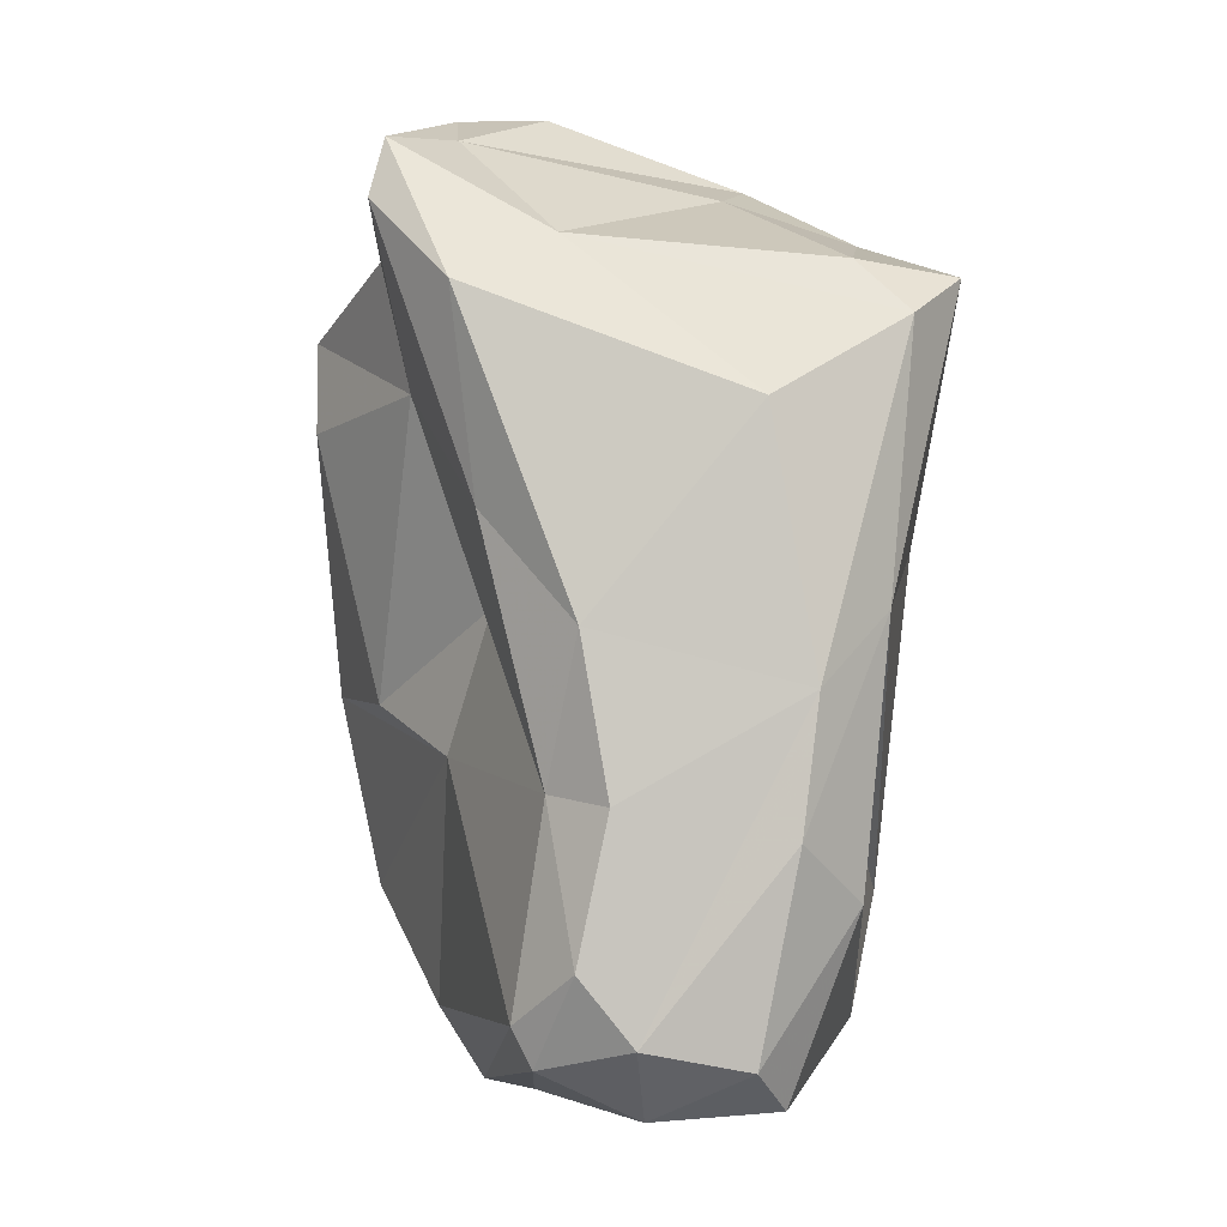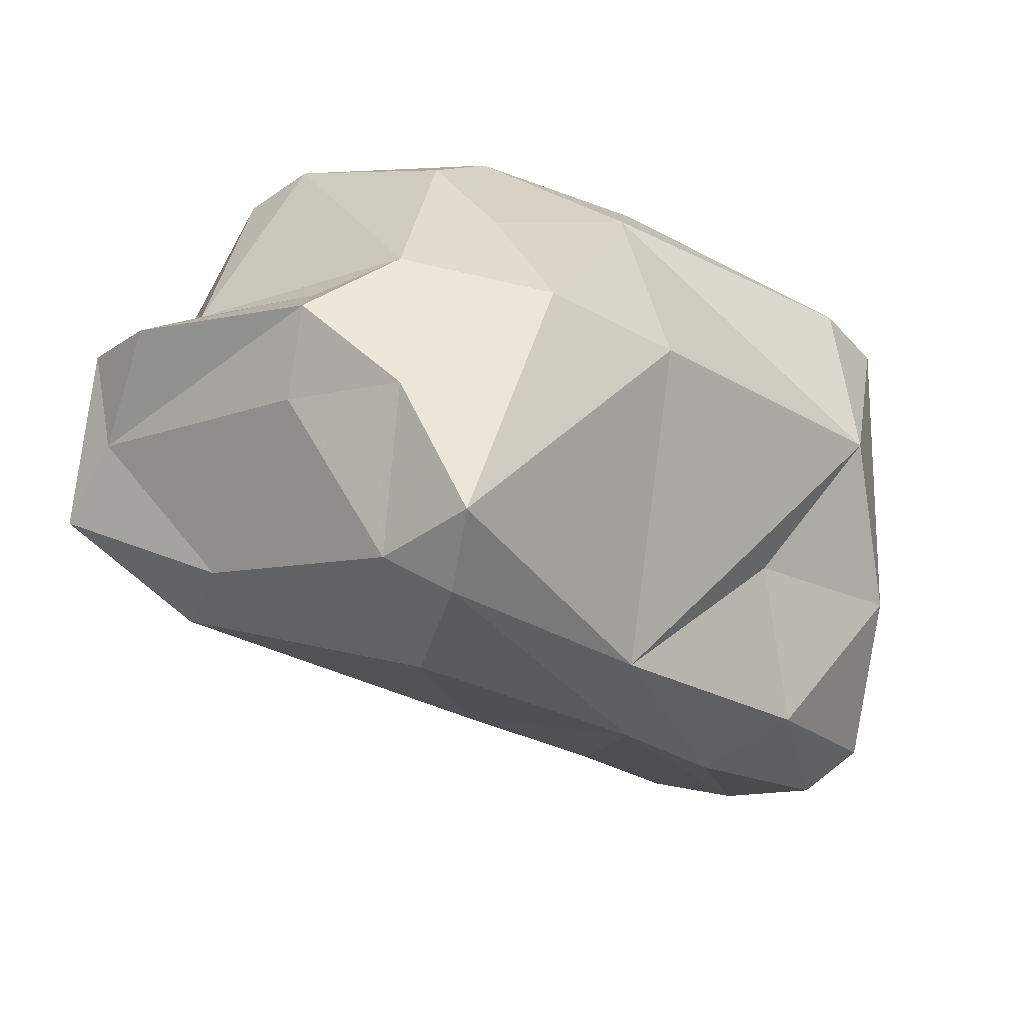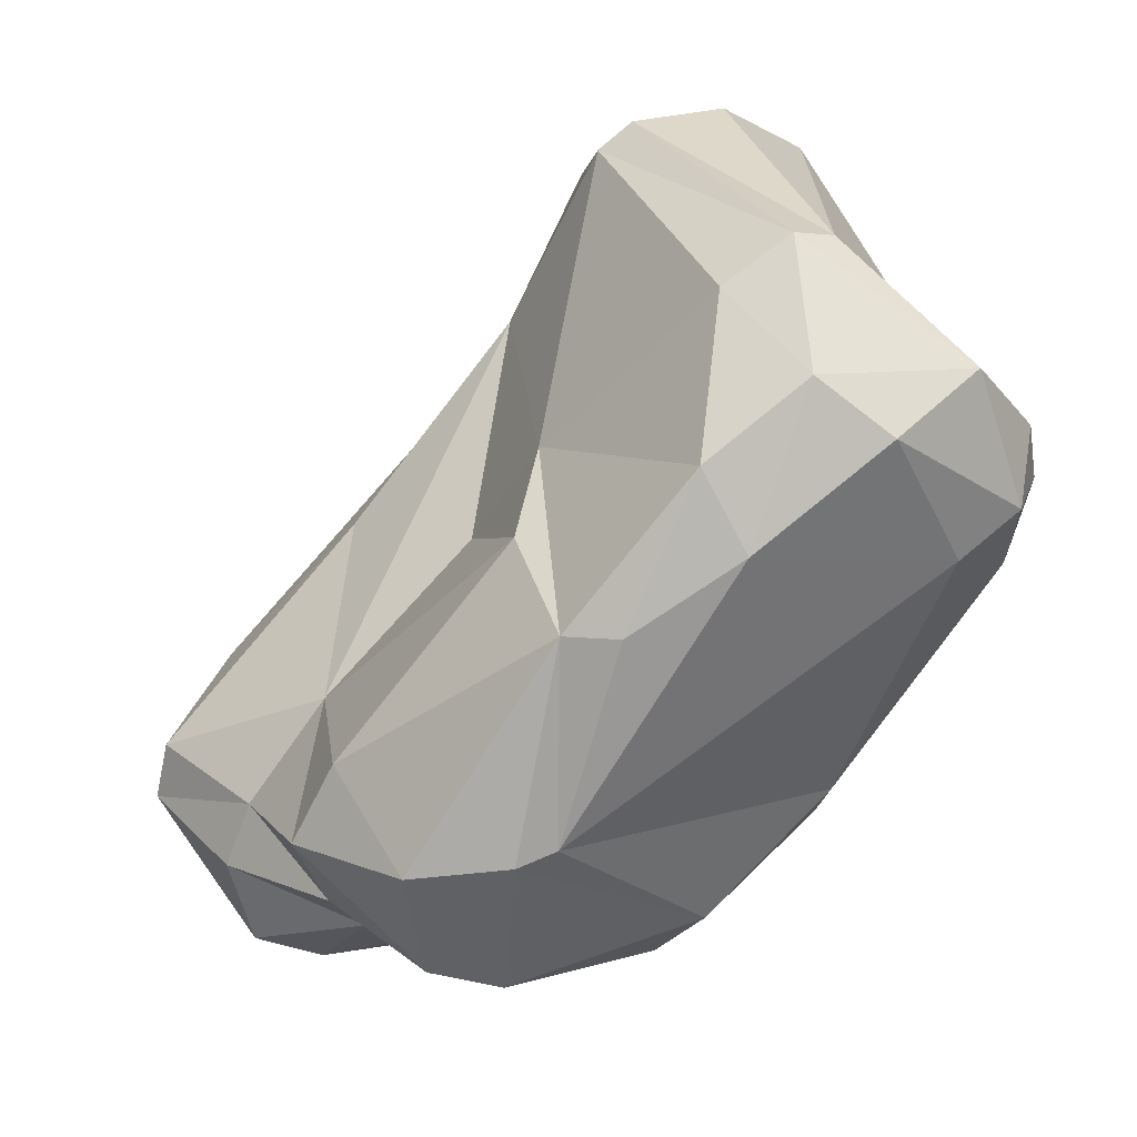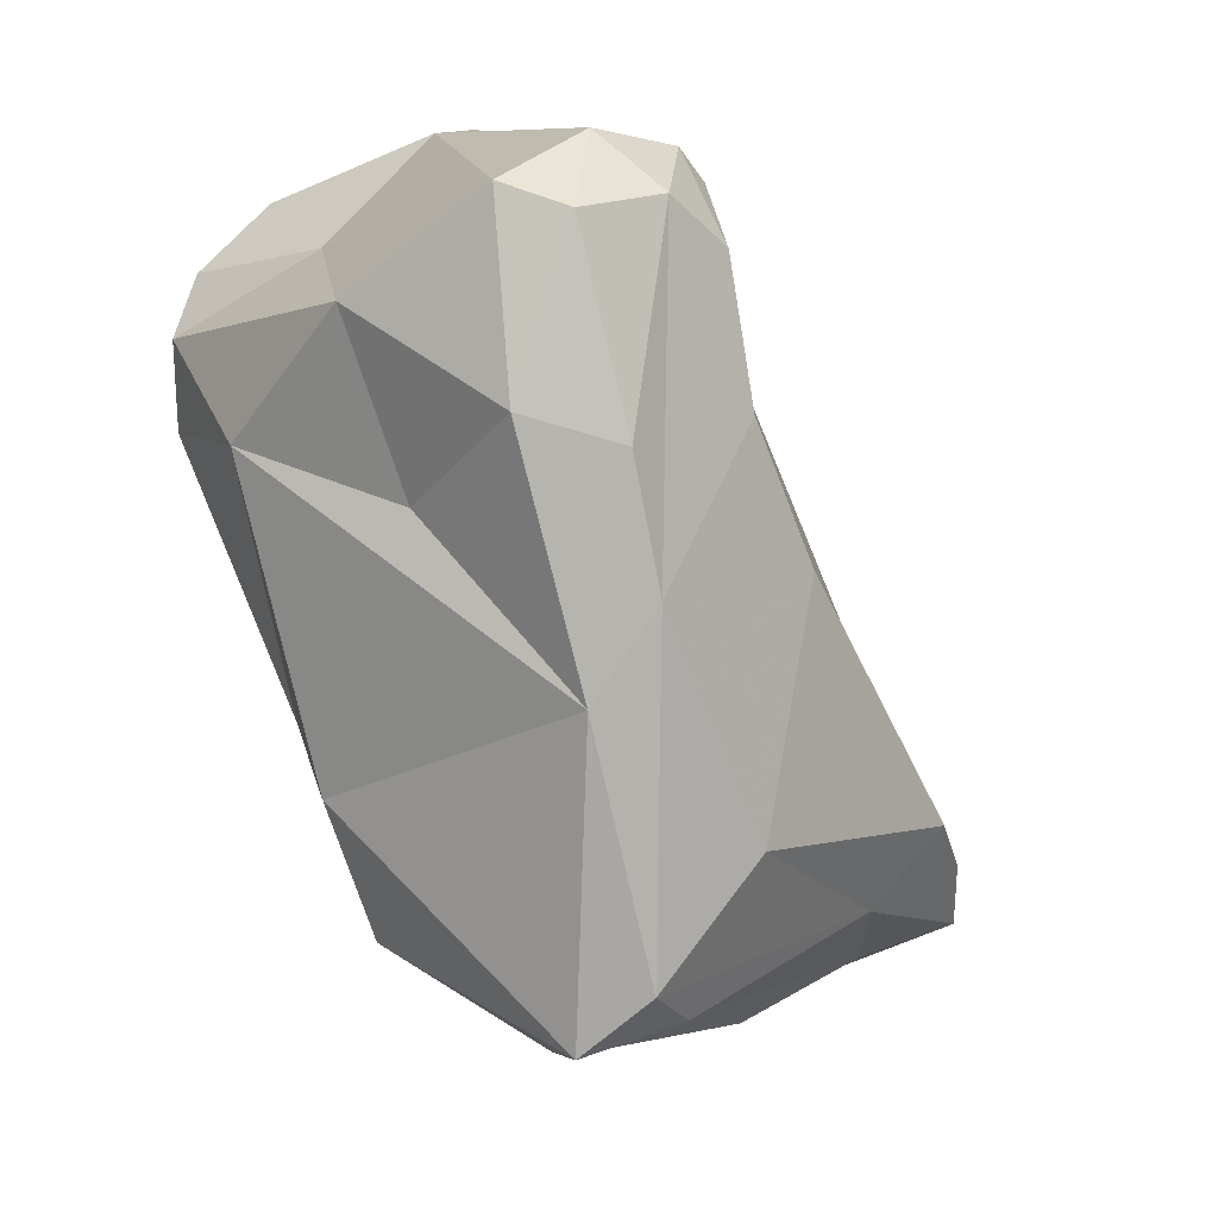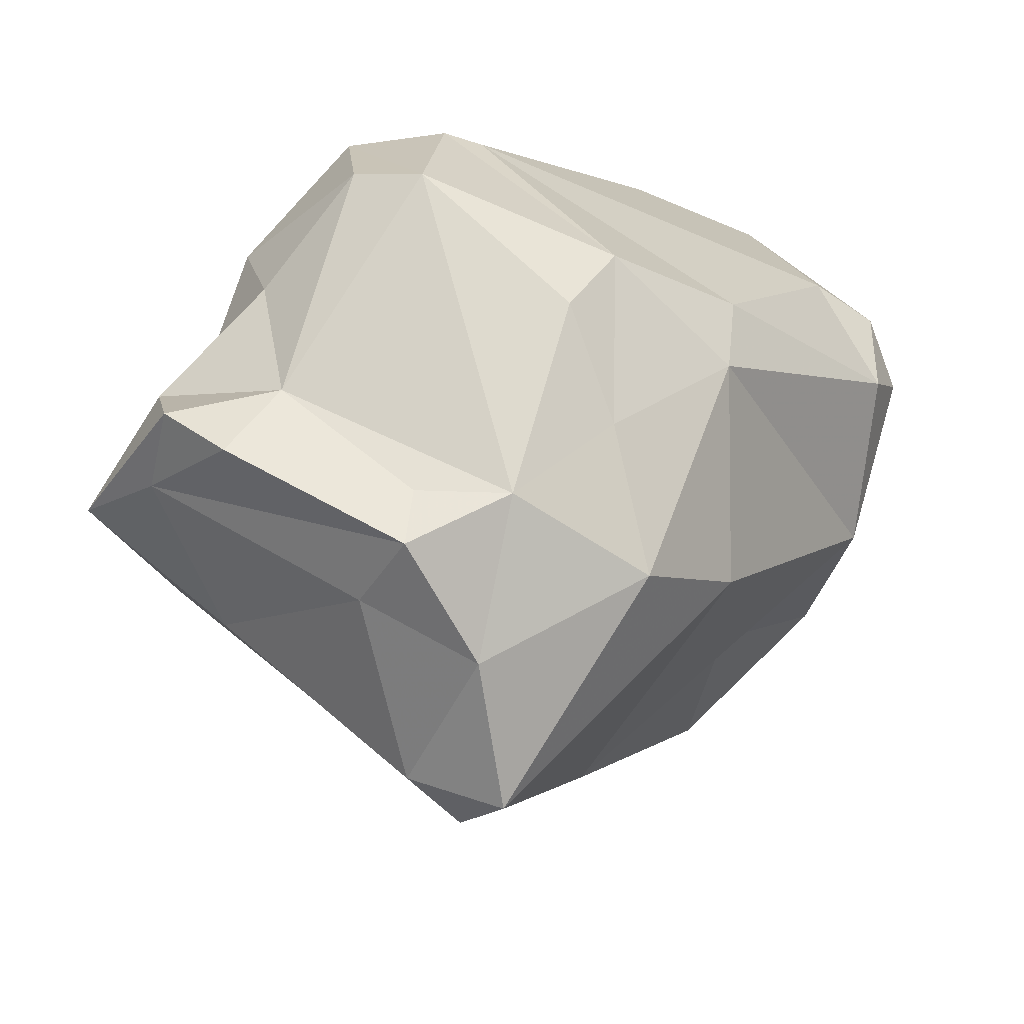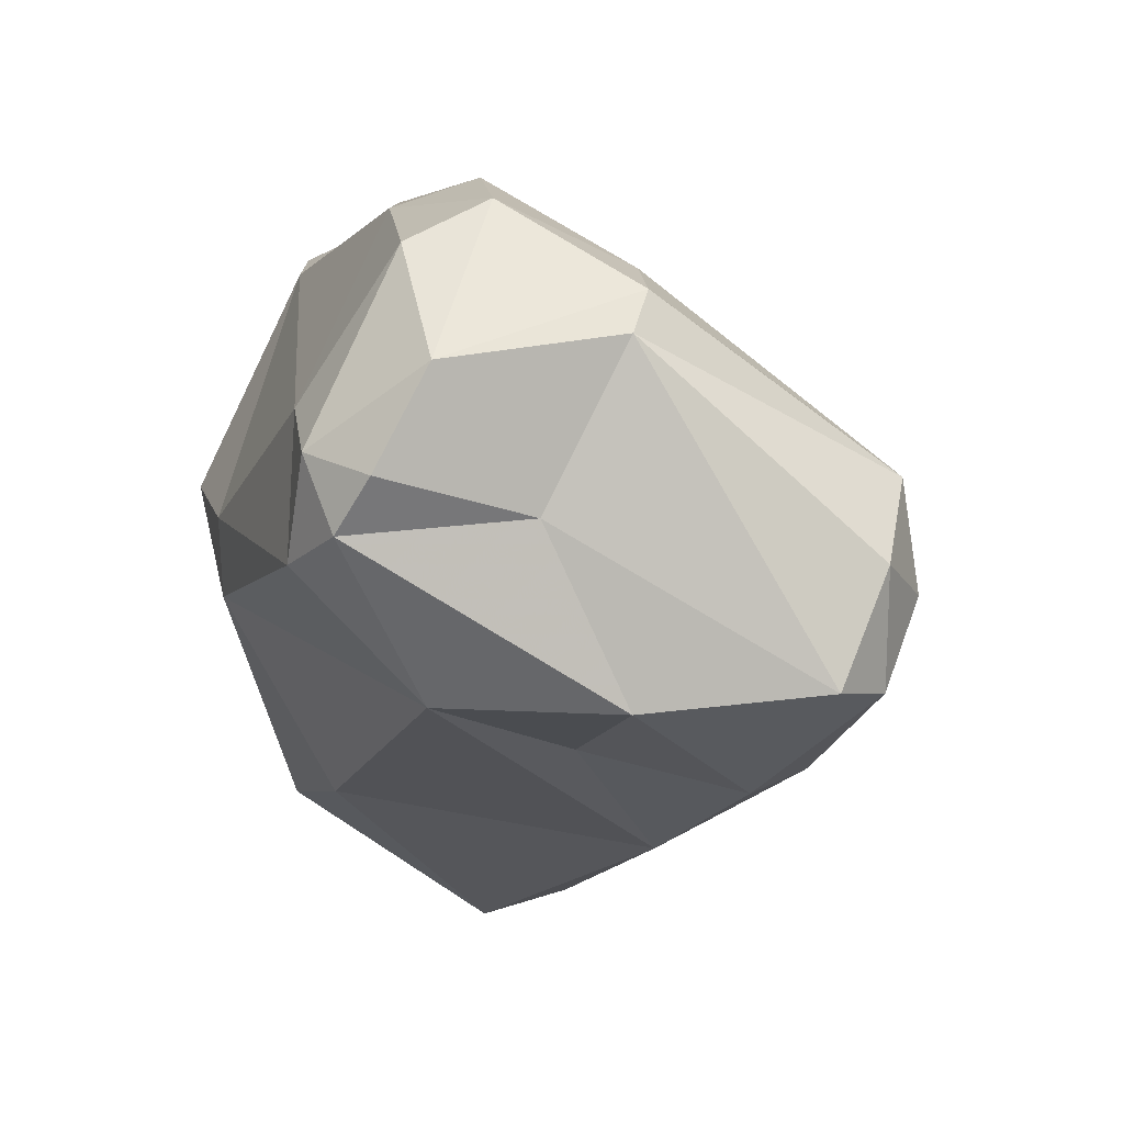
<metadata>
{"format":"obj","ext":"obj","renderer":"f3d","projection":"perspective","resolution":1024,"background":"white","views":[{"elev":-52.9,"azim":-47.4,"up":"+Z"},{"elev":-78.7,"azim":18.7,"up":"+Y"},{"elev":75.3,"azim":-5.9,"up":"+Y"},{"elev":-41.1,"azim":156.6,"up":"+Y"},{"elev":-36.4,"azim":-1.8,"up":"+Y"},{"elev":22.3,"azim":115.8,"up":"+Y"}]}
</metadata>
<code>
v 157.7 299.6 83.92
v 158.2 300.7 82.49
v 160 302.1 86.82
v 160.5 299.7 88.87
v 160.4 299.5 79.45
v 161 303.2 85.16
v 162.5 298 89.4
v 162.6 307.7 87.32
v 167.9 294.4 76.65
v 160 299 86.04
v 163.3 305.1 88.72
v 164.1 309.1 85.35
v 164.1 300.7 88.96
v 168 301.5 72.72
v 163.7 304.4 82.32
v 162.2 297 81.22
v 165 302.7 76.34
v 170.6 305.2 70.89
v 165.9 311 89.25
v 166.2 307.6 91.5
v 170 311.8 79.81
v 166.7 294.7 86.12
v 168.1 295 88.75
v 170.9 314.8 83.57
v 168.3 291.4 81
v 168.3 297 88.76
v 170.4 292.7 85.77
v 168.7 305.8 78.05
v 171.3 303.4 69.51
v 169.1 311.6 89.37
v 168.4 307.1 92.11
v 170.3 311.5 88.97
v 171.4 296.8 88.99
v 170 290.8 79.43
v 171 309.7 76.52
v 173.3 297.5 71.47
v 175.2 317 79.73
v 172.6 315.1 83.91
v 173.3 306.6 66.75
v 173.1 302.8 90.95
v 173.8 309.5 67.13
v 171.3 289.9 81.89
v 174.6 305.3 90.44
v 175.7 295.6 86.54
v 174.9 309.7 66.38
v 176.5 315.3 74.04
v 176.3 316 82.2
v 175.3 300.1 68.81
v 174.2 295.6 74.25
v 174.5 299.7 88.88
v 175.7 306.5 65.48
v 178.5 317.4 77.61
v 177.9 308.2 65.61
v 178.4 304.5 65.4
v 178.7 315.5 72.7
v 178.5 300.6 69.35
v 180 314.6 72.58
v 178.6 297.6 83.31
v 180.5 305.3 65.97
v 179.4 301.3 74.56
v 182.7 309.9 74.07
v 178.5 303.5 87.23
v 182.7 311.8 81.82
v 178.8 306.3 87.08
v 184 304.1 77.01
v 183 304.6 71.12
v 180.7 316.5 79.38
v 184.7 311.4 80.37
v 183.6 314.3 76.87
v 184.6 307.9 81.05
v 185.4 311.4 77.85
v 185.6 309.5 78.93
g foo
f 34 25 16
f 34 16 9
f 16 1 5
f 9 16 5
f 34 9 36
f 34 36 49
f 5 1 2
f 9 5 14
f 36 9 14
f 2 17 5
f 14 5 17
f 48 49 36
f 56 49 48
f 29 36 14
f 51 36 29
f 48 36 51
f 54 56 48
f 17 18 14
f 56 54 59
f 54 48 51
f 14 18 29
f 39 29 18
f 51 29 39
f 53 54 51
f 59 54 53
f 18 41 39
f 45 39 41
f 51 39 45
f 45 53 51
f 23 22 27
f 23 7 10
f 22 23 10
f 16 22 10
f 4 10 7
f 25 22 16
f 27 22 25
f 42 27 25
f 42 25 34
f 10 1 16
f 3 1 4
f 4 1 10
f 49 42 34
f 3 6 1
f 6 2 1
f 56 60 49
f 2 15 17
f 2 6 15
f 56 66 60
f 15 28 18
f 15 18 17
f 59 66 56
f 66 59 61
f 35 18 28
f 53 57 59
f 57 61 59
f 35 41 18
f 57 53 45
f 55 45 41
f 57 45 55
f 7 23 26
f 33 23 27
f 13 7 26
f 26 23 33
f 33 27 44
f 42 44 27
f 33 13 26
f 4 7 13
f 58 44 42
f 49 58 42
f 65 58 49
f 13 3 4
f 13 11 3
f 60 65 49
f 11 6 3
f 6 11 8
f 6 8 15
f 65 60 66
f 65 66 72
f 8 12 15
f 21 15 12
f 28 15 21
f 61 72 66
f 28 21 35
f 46 35 37
f 46 41 35
f 55 41 46
f 50 33 44
f 50 40 33
f 13 33 31
f 31 33 40
f 50 44 62
f 44 58 62
f 20 11 13
f 31 20 13
f 65 62 58
f 70 62 65
f 20 8 11
f 20 19 8
f 72 70 65
f 8 19 12
f 12 19 24
f 21 12 24
f 61 71 72
f 35 21 24
f 57 69 61
f 69 71 61
f 24 37 35
f 46 37 52
f 52 69 55
f 57 55 69
f 52 55 46
f 43 40 50
f 50 62 43
f 43 31 40
f 64 43 62
f 30 19 31
f 19 20 31
f 30 31 43
f 62 70 64
f 32 43 64
f 32 30 43
f 63 32 64
f 63 64 70
f 68 63 70
f 70 72 68
f 24 19 30
f 24 30 32
f 71 68 72
f 38 24 32
f 47 38 32
f 67 63 68
f 69 67 68
f 69 68 71
f 67 47 63
f 47 32 63
f 38 37 24
f 37 38 47
f 52 37 47
f 52 47 67
f 52 67 69
g

</code>
